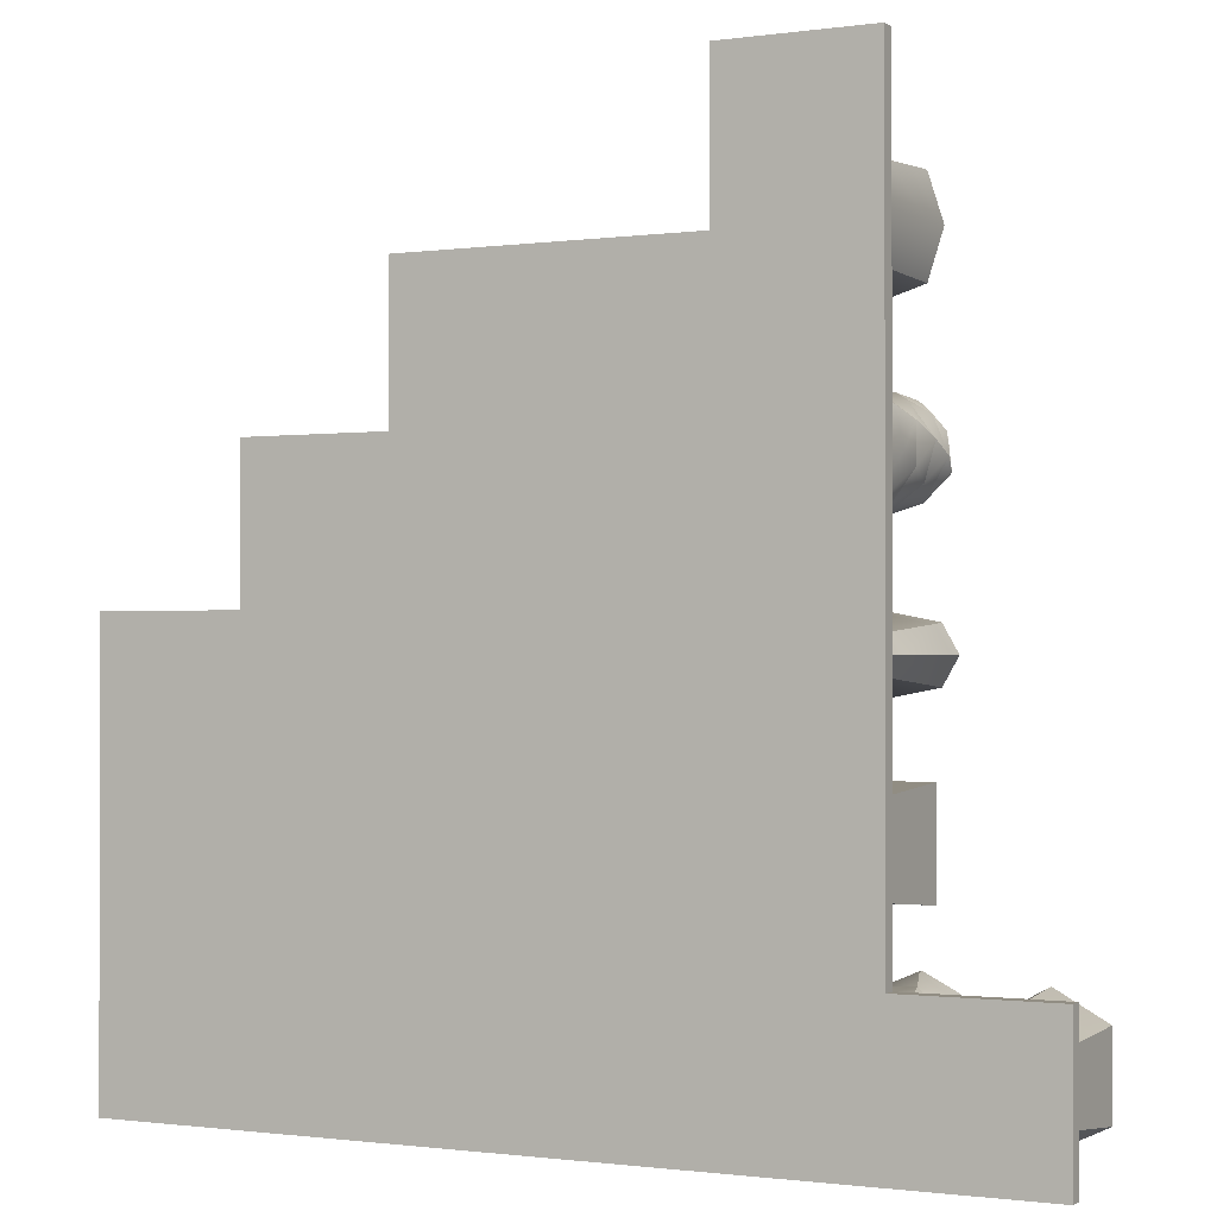
<metadata>
{"format":"obj","ext":"obj","renderer":"f3d","projection":"perspective","resolution":1024,"background":"white","views":[{"elev":-0.9,"azim":27.3,"up":"+Z"}]}
</metadata>
<code>
o Default
v -2 -0.05 -2
v -3 -0.05 -2
v -3 -0.05 -3
v -2 -0.05 -3
v -3 0.05 -2
v -3 0.05 -3
v -2 0.05 -3
v -2 0.05 -2
v 3 -0.05 -2
v 2 -0.05 -2
v 2 -0.05 -3
v 3 -0.05 -3
v 3 0.05 -2
v 2 0.05 -2
v 2 0.05 -3
v 3 0.05 -3
v -1 0.05 -3
v -1 0.05 -2
v -1 -0.05 -2
v -1 -0.05 -3
v -3 -0.05 0
v -3 0.05 -0
v -2 -0.05 0
v -1 -0.05 0
v 2 0.05 -0
v 2 -0.05 0
v -2 0.05 -0
v -1 0.05 -0
v -2 0.05 1
v -1 0.05 1
v -2 -0.05 1
v -1 -0.05 1
v 2 0.05 1
v 2 -0.05 1
v -1 -0.05 2
v -1 0.05 2
v 2 0.05 2
v 2 -0.05 2
v 1 0.05 -3
v 1 0.05 -2
v 1 -0.05 -2
v 1 -0.05 -3
v 1 -0.05 0
v 1 0.05 -0
v 1 -0.05 1
v 1 0.05 1
v 1 -0.05 2
v 1 0.05 2
v 1 0.05 3.01
v 2 0.05 3.01
v 1 -0.05 3.01
v 2 -0.05 3.01
v 1.789 0.02676 -2.211
v 1.6 0.02249 -2.145
v 1.6 0.017 -2.4
v 1.855 0.02249 -2.4
v 1.411 0.02676 -2.211
v 1.345 0.02249 -2.4
v 1.411 0.02676 -2.589
v 1.6 0.02249 -2.655
v 1.789 0.02676 -2.589
v 1.855 0.03897 -2.655
v 1.6 0.03897 -2.74
v 1.345 0.03897 -2.655
v 1.26 0.03897 -2.4
v 1.345 0.03897 -2.145
v 1.855 0.03897 -2.145
v 1.94 0.03897 -2.4
v 1.6 0.03897 -2.06
v 1.602 1.482 -2.165
v 1.756 1.482 -2.247
v 1.6 1.482 -2.4
v 1.447 1.482 -2.244
v 1.835 1.482 -2.402
v 1.753 1.482 -2.556
v 1.598 1.482 -2.635
v 1.444 1.482 -2.553
v 1.365 1.482 -2.398
v 1.947 1.357 -2.435
v 1.908 1.093 -2.529
v 1.719 1.093 -2.691
v 1.808 1.357 -2.655
v 1.868 0.7492 -2.624
v 1.63 0.7492 -2.728
v 1.376 0.7492 -2.668
v 1.471 1.093 -2.708
v 1.565 1.357 -2.747
v 1.855 0.4051 -2.655
v 1.6 0.4051 -2.74
v 1.345 0.4051 -2.655
v 1.309 1.093 -2.519
v 1.345 1.357 -2.608
v 1.272 0.7492 -2.43
v 1.332 0.7492 -2.176
v 1.292 1.093 -2.271
v 1.253 1.357 -2.365
v 1.26 0.4051 -2.4
v 1.345 0.4051 -2.145
v 1.635 1.357 -2.053
v 1.729 1.093 -2.092
v 1.891 1.093 -2.281
v 1.855 1.357 -2.192
v 1.824 0.7492 -2.132
v 1.928 0.7492 -2.37
v 1.855 0.4051 -2.145
v 1.94 0.4051 -2.4
v 1.481 1.093 -2.109
v 1.392 1.357 -2.145
v 1.57 0.7492 -2.072
v 1.6 0.4051 -2.06
v 1.367 1.476 -2.162
v 1.247 1.476 -2.396
v 1.596 1.476 -2.753
v 1.833 1.476 -2.638
v 1.604 1.476 -2.047
v 1.362 1.476 -2.633
v 1.953 1.476 -2.404
v 1.838 1.476 -2.167
v 1.765 0.07744 1.056
v 1.579 0.05975 1.115
v 1.585 0.037 0.86
v 1.84 0.05975 0.8659
v 1.389 0.07744 1.04
v 1.33 0.05975 0.8541
v 1.405 0.07744 0.6638
v 1.591 0.05975 0.6054
v 1.781 0.07744 0.6795
v 1.817 0.2572 1.128
v 1.561 0.2572 1.194
v 1.561 0.128 1.198
v 1.821 0.128 1.131
v 1.317 0.2572 1.092
v 1.313 0.128 1.096
v 1.251 0.2572 0.8364
v 1.247 0.128 0.8363
v 1.353 0.2572 0.5922
v 1.349 0.128 0.5885
v 1.609 0.2572 0.5265
v 1.609 0.128 0.5217
v 1.853 0.2572 0.6276
v 1.857 0.128 0.624
v 1.919 0.2572 0.8836
v 1.923 0.128 0.8837
v 1.845 0.4629 1.084
v 1.609 0.4629 1.182
v 1.883 0.6971 1.011
v 1.683 0.6971 1.159
v 1.434 0.6971 1.158
v 1.361 0.4629 1.12
v 1.913 0.9117 0.9209
v 1.763 0.9117 1.119
v 1.928 1.077 0.8379
v 1.828 1.077 1.074
v 1.607 1.077 1.203
v 1.524 0.9117 1.188
v 1.809 0.4629 0.6003
v 1.907 0.4629 0.836
v 1.736 0.6971 0.5618
v 1.884 0.6971 0.7619
v 1.646 0.9117 0.532
v 1.844 0.9117 0.6819
v 1.563 1.077 0.5172
v 1.799 1.077 0.6167
v 1.325 0.4629 0.6362
v 1.561 0.4629 0.5377
v 1.287 0.6971 0.709
v 1.487 0.6971 0.5606
v 1.257 0.9117 0.7991
v 1.407 0.9117 0.6007
v 1.242 1.077 0.8821
v 1.342 1.077 0.6462
v 1.263 0.4629 0.884
v 1.286 0.6971 0.9581
v 1.326 0.9117 1.038
v 1.371 1.077 1.103
v 1.692 1.226 1.161
v 1.857 1.226 0.9898
v 1.829 1.329 0.926
v 1.719 1.329 1.093
v 1.886 1.226 0.7533
v 1.818 1.329 0.7262
v 1.732 1.397 0.7537
v 1.748 1.421 0.873
v 1.691 1.397 1.007
v 1.715 1.226 0.5879
v 1.651 1.329 0.6155
v 1.478 1.226 0.5586
v 1.451 1.329 0.6271
v 1.479 1.397 0.7128
v 1.598 1.421 0.6971
v 1.313 1.226 0.7302
v 1.341 1.329 0.794
v 1.284 1.226 0.9667
v 1.352 1.329 0.9938
v 1.438 1.397 0.9663
v 1.422 1.421 0.847
v 1.455 1.226 1.132
v 1.519 1.329 1.104
v 1.572 1.421 1.023
v 1.585 1.452 0.86
v 1.52 0.7618 2.499
v 1.52 0.4807 2.481
v 1.81 0.4807 2.39
v 1.824 0.7618 2.404
v 1.52 0.0895 2.515
v 1.52 0.247 2.499
v 1.216 0.247 2.404
v 1.207 0.06533 2.413
v 1.52 0.7618 1.701
v 1.824 0.7618 1.796
v 1.81 0.4807 1.81
v 1.52 0.4807 1.719
v 1.52 0.0895 1.685
v 1.52 0.247 1.701
v 1.824 0.247 1.796
v 1.833 0.06533 1.787
v 1.824 0.247 2.404
v 1.52 0.9903 1.688
v 1.216 0.7618 1.796
v 1.207 0.9903 1.787
v 1.52 0.9903 2.511
v 1.207 0.9903 2.413
v 1.216 0.7618 2.404
v 1.52 1.119 1.754
v 1.256 1.119 1.836
v 1.339 1.196 1.919
v 1.52 1.196 1.871
v 1.216 0.247 1.796
v 1.23 0.4807 1.81
v 1.833 0.06533 2.413
v 1.52 1.119 2.446
v 1.52 1.196 2.329
v 1.339 1.196 2.281
v 1.256 1.119 2.364
v 1.833 0.9903 2.413
v 1.784 1.119 2.364
v 1.23 0.4807 2.39
v 1.207 0.06533 1.787
v 1.833 0.9903 1.787
v 1.701 1.196 1.919
v 1.784 1.119 1.836
v 1.701 1.196 2.281
v 1.52 0.037 2.1
v 1.939 0.0895 2.1
v 1.922 0.247 2.1
v 1.935 0.9903 2.1
v 1.869 1.119 2.1
v 1.52 1.246 2.1
v 1.75 1.196 2.1
v 1.904 0.4807 2.1
v 1.171 1.119 2.1
v 1.29 1.196 2.1
v 1.118 0.247 2.1
v 1.136 0.4807 2.1
v 1.105 0.9903 2.1
v 1.118 0.7618 2.1
v 1.922 0.7618 2.1
v 1.101 0.0895 2.1
v 1.269 0.03193 -0.1263
v 1.187 0.02065 -0.26
v 1.5 0.006137 -0.26
v 1.5 0.02065 -0.07855
v 1.269 0.03193 -0.3937
v 1.5 0.02065 -0.4414
v 1.731 0.03193 -0.3937
v 1.813 0.02065 -0.26
v 1.731 0.03193 -0.1263
v 1.267 1.269 -0.1251
v 1.5 1.273 -0.07762
v 1.5 1.277 -0.26
v 1.186 1.273 -0.26
v 1.733 1.269 -0.1251
v 1.814 1.273 -0.26
v 1.733 1.269 -0.3949
v 1.5 1.273 -0.4424
v 1.267 1.269 -0.3949
v 1.201 0.158 -0.4277
v 1.191 0.06417 -0.4391
v 1.088 0.06417 -0.26
v 1.101 0.158 -0.26
v 1.191 0.06417 -0.08091
v 1.201 0.158 -0.09235
v 1.799 0.158 -0.4277
v 1.809 0.06417 -0.4391
v 1.5 0.06417 -0.4988
v 1.5 0.158 -0.4835
v 1.799 0.158 -0.09235
v 1.809 0.06417 -0.08091
v 1.912 0.06417 -0.26
v 1.899 0.158 -0.26
v 1.5 0.06417 -0.02121
v 1.5 0.158 -0.03646
v 1.186 1.259 -0.4419
v 1.082 1.259 -0.26
v 1.194 1.155 -0.4318
v 1.091 1.155 -0.26
v 1.194 1.155 -0.08818
v 1.186 1.259 -0.07813
v 1.5 1.259 -0.0175
v 1.5 1.155 -0.0309
v 1.806 1.155 -0.08818
v 1.814 1.259 -0.07813
v 1.918 1.259 -0.26
v 1.909 1.155 -0.26
v 1.806 1.155 -0.4318
v 1.814 1.259 -0.4419
v 1.5 1.259 -0.5025
v 1.5 1.155 -0.4891
v 1.226 0.5638 -0.3835
v 1.135 0.5638 -0.26
v 1.865 0.5638 -0.26
v 1.774 0.5638 -0.3835
v 1.5 0.5638 -0.09533
v 1.226 0.5638 -0.1365
v 1.774 0.5638 -0.1365
v 1.5 0.5638 -0.4247
v 1.85 0.037 -0.96
v 1.17 0.037 -0.96
v 1.17 0.037 -1.64
v 1.85 0.037 -1.64
v 1.794 0.457 -1.016
v 1.226 0.457 -1.016
v 1.226 0.457 -1.584
v 1.794 0.457 -1.584
v 1.85 1.067 -0.96
v 1.17 1.067 -0.96
v 1.85 1.067 -1.64
v 1.17 1.067 -1.64
v 2.17 0.037 -2.78
v 2.51 0.037 -2.945
v 2.51 0.037 -2.05
v 2.17 0.037 -2.24
v 2.85 0.037 -2.78
v 2.85 0.037 -2.24
v 2.17 1.067 -2.24
v 2.51 1.067 -2.05
v 2.51 1.066 -2.945
v 2.17 1.066 -2.78
v 2.85 1.067 -2.24
v 2.85 1.066 -2.78
v 2.189 0.177 -2.259
v 2.189 0.177 -2.761
v 2.831 0.177 -2.761
v 2.831 0.177 -2.259
v 2.831 0.8633 -2.761
v 2.831 0.8633 -2.259
v 2.189 0.8633 -2.259
v 2.189 0.8633 -2.761
v 2.51 0.177 -2.069
v 2.51 0.177 -2.926
v 2.51 0.8633 -2.069
v 2.51 0.8633 -2.926
v 2.794 0.457 -2.296
v 2.51 0.457 -2.106
v 2.51 0.457 -2.889
v 2.794 0.457 -2.724
v 2.226 0.457 -2.296
v 2.226 0.457 -2.724
v -0.79 0.09 -0.27
v -1.43 0.09 -0.27
v -1.43 0.09 -0.91
v -0.79 0.09 -0.91
v -0.79 0.73 -0.27
v -1.43 0.73 -0.27
v -1.43 0.73 -0.91
v -0.79 0.73 -0.91
v -0.76 0.09 -1.83
v -1.4 0.09 -1.83
v -1.4 0.09 -2.47
v -0.76 0.09 -2.47
v -0.76 0.73 -1.83
v -1.4 0.73 -1.83
v -1.4 0.73 -2.47
v -0.76 0.73 -2.47
v -2.01 0.09 -1.31
v -2.65 0.09 -1.31
v -2.65 0.09 -1.95
v -2.01 0.09 -1.95
v -2.01 0.73 -1.31
v -2.65 0.73 -1.31
v -2.65 0.73 -1.95
v -2.01 0.73 -1.95
v -1.21 0.09 0.82
v -1.85 0.09 0.82
v -1.85 0.09 0.18
v -1.21 0.09 0.18
v -1.21 0.73 0.82
v -1.85 0.73 0.82
v -1.85 0.73 0.18
v -1.21 0.73 0.18
v 0.6 0.09 -0.41
v -0.04 0.09 -0.41
v -0.04 0.09 -1.05
v 0.6 0.09 -1.05
v 0.6 0.73 -0.41
v -0.04 0.73 -0.41
v -0.04 0.73 -1.05
v 0.6 0.73 -1.05
v 0.32 0.09 -1.83
v -0.32 0.09 -1.83
v -0.32 0.09 -2.47
v 0.32 0.09 -2.47
v 0.32 0.73 -1.83
v -0.32 0.73 -1.83
v -0.32 0.73 -2.47
v 0.32 0.73 -2.47
v 0.37 0.09 1.93
v -0.27 0.09 1.93
v -0.27 0.09 1.29
v 0.37 0.09 1.29
v 0.37 0.73 1.93
v -0.27 0.73 1.93
v -0.27 0.73 1.29
v 0.37 0.73 1.29
v 0.57 0.09 0.82
v -0.07 0.09 0.82
v -0.07 0.09 0.18
v 0.57 0.09 0.18
v 0.57 0.73 0.82
v -0.07 0.73 0.82
v -0.07 0.73 0.18
v 0.57 0.73 0.18
f 2 3 4
f 6 3 2
f 7 4 3
f 7 6 5
f 10 11 12
f 14 10 9
f 16 12 11
f 13 9 12
f 16 15 14
f 7 8 18
f 1 4 20
f 4 7 17
f 5 2 21
f 1 23 21
f 19 24 23
f 14 25 26
f 8 27 28
f 5 22 27
f 22 21 23
f 27 29 30
f 23 31 29
f 24 32 31
f 25 33 34
f 29 31 32
f 30 32 35
f 33 37 38
f 39 40 14
f 17 18 40
f 41 42 11
f 19 20 42
f 42 39 15
f 20 17 39
f 43 41 10
f 24 19 41
f 40 44 25
f 18 28 44
f 45 43 26
f 32 24 43
f 44 46 33
f 28 30 46
f 47 45 34
f 35 32 45
f 46 48 37
f 30 36 48
f 36 35 47
f 48 49 50
f 47 51 49
f 38 52 51
f 38 37 50
f 49 51 52
f 53 54 55
f 57 58 55
f 55 58 59
f 55 60 61
f 61 60 63
f 63 60 59
f 59 58 65
f 65 58 57
f 53 56 68
f 68 56 61
f 57 54 69
f 69 54 53
f 70 71 72
f 74 75 72
f 72 75 76
f 72 77 78
f 80 81 82
f 83 84 81
f 84 85 86
f 81 86 87
f 88 89 84
f 89 90 85
f 86 91 92
f 85 93 91
f 93 94 95
f 91 95 96
f 90 97 93
f 97 98 94
f 100 101 102
f 103 104 101
f 104 83 80
f 101 80 79
f 105 106 104
f 106 88 83
f 95 107 108
f 94 109 107
f 109 103 100
f 107 100 99
f 98 110 109
f 110 105 103
f 96 108 111
f 113 114 82
f 115 111 108
f 112 116 92
f 117 118 102
f 87 92 116
f 99 102 118
f 79 82 114
f 76 75 114
f 111 73 78
f 116 77 76
f 70 73 111
f 118 71 70
f 74 71 118
f 78 77 116
f 114 75 74
f 98 66 69
f 90 64 65
f 89 63 64
f 106 68 62
f 88 62 63
f 106 105 67
f 97 65 66
f 110 69 67
f 119 120 121
f 123 124 121
f 121 124 125
f 121 126 127
f 128 129 130
f 132 133 130
f 130 133 123
f 131 130 120
f 132 134 135
f 136 137 135
f 135 137 125
f 133 135 124
f 136 138 139
f 140 141 139
f 139 141 127
f 137 139 126
f 140 142 143
f 128 131 143
f 143 131 119
f 141 143 122
f 128 144 145
f 144 146 147
f 145 147 148
f 129 145 149
f 146 150 151
f 150 152 153
f 151 153 154
f 147 151 155
f 140 156 157
f 156 158 159
f 157 159 146
f 142 157 144
f 158 160 161
f 160 162 163
f 161 163 152
f 159 161 150
f 136 164 165
f 164 166 167
f 165 167 158
f 138 165 156
f 166 168 169
f 168 170 171
f 169 171 162
f 167 169 160
f 132 149 172
f 149 148 173
f 172 173 166
f 134 172 164
f 148 155 174
f 155 154 175
f 174 175 170
f 173 174 168
f 177 178 179
f 180 181 178
f 181 182 183
f 178 183 184
f 185 186 181
f 187 188 186
f 188 189 190
f 186 190 182
f 191 192 188
f 193 194 192
f 194 195 196
f 192 196 189
f 197 198 194
f 176 179 198
f 179 184 199
f 198 199 195
f 182 190 200
f 189 196 200
f 200 196 195
f 200 199 184
f 162 187 185
f 163 185 180
f 175 197 193
f 171 191 187
f 153 177 176
f 154 176 197
f 170 193 191
f 152 180 177
f 201 202 203
f 205 206 207
f 209 210 211
f 213 214 215
f 206 217 203
f 218 209 219
f 221 222 223
f 224 225 226
f 214 228 229
f 205 230 217
f 231 232 233
f 218 220 225
f 221 235 236
f 201 223 237
f 209 212 229
f 213 238 228
f 218 239 210
f 221 201 204
f 214 212 211
f 224 227 240
f 221 231 234
f 206 202 237
f 231 236 242
f 218 224 241
f 243 213 216
f 244 216 215
f 246 239 241
f 248 232 242
f 245 215 211
f 251 234 233
f 253 254 229
f 255 220 219
f 257 250 211
f 248 252 233
f 247 249 242
f 255 222 234
f 258 253 228
f 243 244 230
f 243 258 238
f 248 249 240
f 251 252 226
f 256 254 237
f 244 245 217
f 248 227 226
f 247 241 240
f 255 251 225
f 246 235 204
f 245 250 203
f 243 205 208
f 246 247 236
f 253 207 237
f 258 208 207
f 257 204 203
f 255 256 223
f 246 257 210
f 256 219 229
f 259 260 261
f 263 264 261
f 261 264 265
f 261 266 267
f 268 269 270
f 272 273 270
f 270 273 274
f 270 275 276
f 278 279 280
f 278 263 260
f 260 259 281
f 280 279 281
f 283 284 285
f 265 264 285
f 285 264 263
f 285 278 277
f 288 289 290
f 288 267 266
f 266 265 284
f 290 289 284
f 282 281 291
f 259 262 291
f 291 262 267
f 291 288 287
f 293 294 271
f 295 296 294
f 294 296 297
f 271 294 298
f 268 298 299
f 297 300 299
f 299 300 301
f 299 302 272
f 302 303 273
f 301 304 303
f 303 304 305
f 273 303 306
f 274 306 307
f 305 308 307
f 307 308 295
f 307 293 276
f 309 277 280
f 305 304 311
f 314 282 292
f 292 287 315
f 295 309 310
f 315 301 300
f 297 296 310
f 308 305 312
f 309 295 308
f 312 311 290
f 286 277 309
f 301 315 311
f 300 297 314
f 312 283 286
f 314 310 280
f 315 287 290
f 318 319 320
f 322 318 317
f 322 323 319
f 324 320 319
f 321 317 320
f 321 325 326
f 324 327 325
f 323 328 327
f 322 326 328
f 327 328 326
f 330 331 332
f 330 333 334
f 335 336 337
f 339 340 337
f 341 342 329
f 343 344 334
f 340 339 346
f 335 338 348
f 349 341 332
f 334 344 349
f 329 342 350
f 350 343 333
f 351 336 335
f 339 336 351
f 338 337 352
f 352 337 340
f 344 353 354
f 343 350 355
f 341 349 354
f 342 358 355
f 357 358 342
f 343 356 353
f 348 352 355
f 347 357 354
f 347 348 358
f 346 351 354
f 346 353 356
f 345 356 355
f 360 361 362
f 364 360 359
f 364 365 361
f 366 362 361
f 363 359 362
f 366 365 364
f 368 369 370
f 372 368 367
f 373 369 368
f 374 370 369
f 374 371 367
f 374 373 372
f 376 377 378
f 380 376 375
f 381 377 376
f 382 378 377
f 379 375 378
f 382 381 380
f 384 385 386
f 388 384 383
f 389 385 384
f 390 386 385
f 390 387 383
f 390 389 388
f 392 393 394
f 396 392 391
f 397 393 392
f 398 394 393
f 395 391 394
f 398 397 396
f 400 401 402
f 404 400 399
f 405 401 400
f 406 402 401
f 406 403 399
f 406 405 404
f 408 409 410
f 412 408 407
f 412 413 409
f 414 410 409
f 411 407 410
f 414 413 412
f 416 417 418
f 420 416 415
f 421 417 416
f 422 418 417
f 422 419 415
f 422 421 420
f 1 2 4
f 5 6 2
f 6 7 3
f 8 7 5
f 9 10 12
f 13 14 9
f 15 16 11
f 16 13 12
f 13 16 14
f 17 7 18
f 19 1 20
f 20 4 17
f 22 5 21
f 2 1 21
f 1 19 23
f 10 14 26
f 18 8 28
f 8 5 27
f 27 22 23
f 28 27 30
f 27 23 29
f 23 24 31
f 26 25 34
f 30 29 32
f 36 30 35
f 34 33 38
f 15 39 14
f 39 17 40
f 10 41 11
f 41 19 42
f 11 42 15
f 42 20 39
f 26 43 10
f 43 24 41
f 14 40 25
f 40 18 44
f 34 45 26
f 45 32 43
f 25 44 33
f 44 28 46
f 38 47 34
f 47 35 45
f 33 46 37
f 46 30 48
f 48 36 47
f 37 48 50
f 48 47 49
f 47 38 51
f 52 38 50
f 50 49 52
f 56 53 55
f 54 57 55
f 60 55 59
f 56 55 61
f 62 61 63
f 64 63 59
f 64 59 65
f 66 65 57
f 67 53 68
f 62 68 61
f 66 57 69
f 67 69 53
f 73 70 72
f 71 74 72
f 77 72 76
f 73 72 78
f 79 80 82
f 80 83 81
f 81 84 86
f 82 81 87
f 83 88 84
f 84 89 85
f 87 86 92
f 86 85 91
f 91 93 95
f 92 91 96
f 85 90 93
f 93 97 94
f 99 100 102
f 100 103 101
f 101 104 80
f 102 101 79
f 103 105 104
f 104 106 83
f 96 95 108
f 95 94 107
f 107 109 100
f 108 107 99
f 94 98 109
f 109 110 103
f 112 96 111
f 87 113 82
f 99 115 108
f 96 112 92
f 79 117 102
f 113 87 116
f 115 99 118
f 117 79 114
f 113 76 114
f 112 111 78
f 113 116 76
f 115 70 111
f 115 118 70
f 117 74 118
f 112 78 116
f 117 114 74
f 110 98 69
f 97 90 65
f 90 89 64
f 88 106 62
f 89 88 63
f 68 106 67
f 98 97 66
f 105 110 67
f 122 119 121
f 120 123 121
f 126 121 125
f 122 121 127
f 131 128 130
f 129 132 130
f 120 130 123
f 119 131 120
f 133 132 135
f 134 136 135
f 124 135 125
f 123 133 124
f 137 136 139
f 138 140 139
f 126 139 127
f 125 137 126
f 141 140 143
f 142 128 143
f 122 143 119
f 127 141 122
f 129 128 145
f 145 144 147
f 149 145 148
f 132 129 149
f 147 146 151
f 151 150 153
f 155 151 154
f 148 147 155
f 142 140 157
f 157 156 159
f 144 157 146
f 128 142 144
f 159 158 161
f 161 160 163
f 150 161 152
f 146 159 150
f 138 136 165
f 165 164 167
f 156 165 158
f 140 138 156
f 167 166 169
f 169 168 171
f 160 169 162
f 158 167 160
f 134 132 172
f 172 149 173
f 164 172 166
f 136 134 164
f 173 148 174
f 174 155 175
f 168 174 170
f 166 173 168
f 176 177 179
f 177 180 178
f 178 181 183
f 179 178 184
f 180 185 181
f 185 187 186
f 186 188 190
f 181 186 182
f 187 191 188
f 191 193 192
f 192 194 196
f 188 192 189
f 193 197 194
f 197 176 198
f 198 179 199
f 194 198 195
f 183 182 200
f 190 189 200
f 199 200 195
f 183 200 184
f 163 162 185
f 152 163 180
f 170 175 193
f 162 171 187
f 154 153 176
f 175 154 197
f 171 170 191
f 153 152 177
f 204 201 203
f 208 205 207
f 212 209 211
f 216 213 215
f 202 206 203
f 220 218 219
f 201 221 223
f 227 224 226
f 212 214 229
f 206 205 217
f 234 231 233
f 224 218 225
f 231 221 236
f 202 201 237
f 219 209 229
f 214 213 228
f 209 218 210
f 235 221 204
f 215 214 211
f 241 224 240
f 222 221 234
f 207 206 237
f 232 231 242
f 239 218 241
f 244 243 216
f 245 244 215
f 247 246 241
f 249 248 242
f 250 245 211
f 252 251 233
f 228 253 229
f 256 255 219
f 210 257 211
f 232 248 233
f 236 247 242
f 251 255 234
f 238 258 228
f 205 243 230
f 213 243 238
f 227 248 240
f 225 251 226
f 223 256 237
f 230 244 217
f 252 248 226
f 249 247 240
f 220 255 225
f 257 246 204
f 217 245 203
f 258 243 208
f 235 246 236
f 254 253 237
f 253 258 207
f 250 257 203
f 222 255 223
f 239 246 210
f 254 256 229
f 262 259 261
f 260 263 261
f 266 261 265
f 262 261 267
f 271 268 270
f 269 272 270
f 275 270 274
f 271 270 276
f 277 278 280
f 279 278 260
f 279 260 281
f 282 280 281
f 286 283 285
f 284 265 285
f 278 285 263
f 286 285 277
f 287 288 290
f 289 288 266
f 289 266 284
f 283 290 284
f 292 282 291
f 281 259 291
f 288 291 267
f 292 291 287
f 276 293 271
f 293 295 294
f 298 294 297
f 268 271 298
f 269 268 299
f 298 297 299
f 302 299 301
f 269 299 272
f 272 302 273
f 302 301 303
f 306 303 305
f 274 273 306
f 275 274 307
f 306 305 307
f 293 307 295
f 275 307 276
f 310 309 280
f 312 305 311
f 313 314 292
f 313 292 315
f 296 295 310
f 313 315 300
f 314 297 310
f 316 308 312
f 316 309 308
f 283 312 290
f 316 286 309
f 304 301 311
f 313 300 314
f 316 312 286
f 282 314 280
f 311 315 290
f 317 318 320
f 321 322 317
f 318 322 319
f 323 324 319
f 324 321 320
f 322 321 326
f 321 324 325
f 324 323 327
f 323 322 328
f 325 327 326
f 329 330 332
f 331 330 334
f 338 335 337
f 336 339 337
f 332 341 329
f 333 343 334
f 345 340 346
f 347 335 348
f 331 349 332
f 331 334 349
f 330 329 350
f 330 350 333
f 347 351 335
f 346 339 351
f 348 338 352
f 345 352 340
f 349 344 354
f 356 343 355
f 357 341 354
f 350 342 355
f 341 357 342
f 344 343 353
f 358 348 355
f 351 347 354
f 357 347 358
f 353 346 354
f 345 346 356
f 352 345 355
f 359 360 362
f 363 364 359
f 360 364 361
f 365 366 361
f 366 363 362
f 363 366 364
f 367 368 370
f 371 372 367
f 372 373 368
f 373 374 369
f 370 374 367
f 371 374 372
f 375 376 378
f 379 380 375
f 380 381 376
f 381 382 377
f 382 379 378
f 379 382 380
f 383 384 386
f 387 388 383
f 388 389 384
f 389 390 385
f 386 390 383
f 387 390 388
f 391 392 394
f 395 396 391
f 396 397 392
f 397 398 393
f 398 395 394
f 395 398 396
f 399 400 402
f 403 404 399
f 404 405 400
f 405 406 401
f 402 406 399
f 403 406 404
f 407 408 410
f 411 412 407
f 408 412 409
f 413 414 409
f 414 411 410
f 411 414 412
f 415 416 418
f 419 420 415
f 420 421 416
f 421 422 417
f 418 422 415
f 419 422 420

</code>
